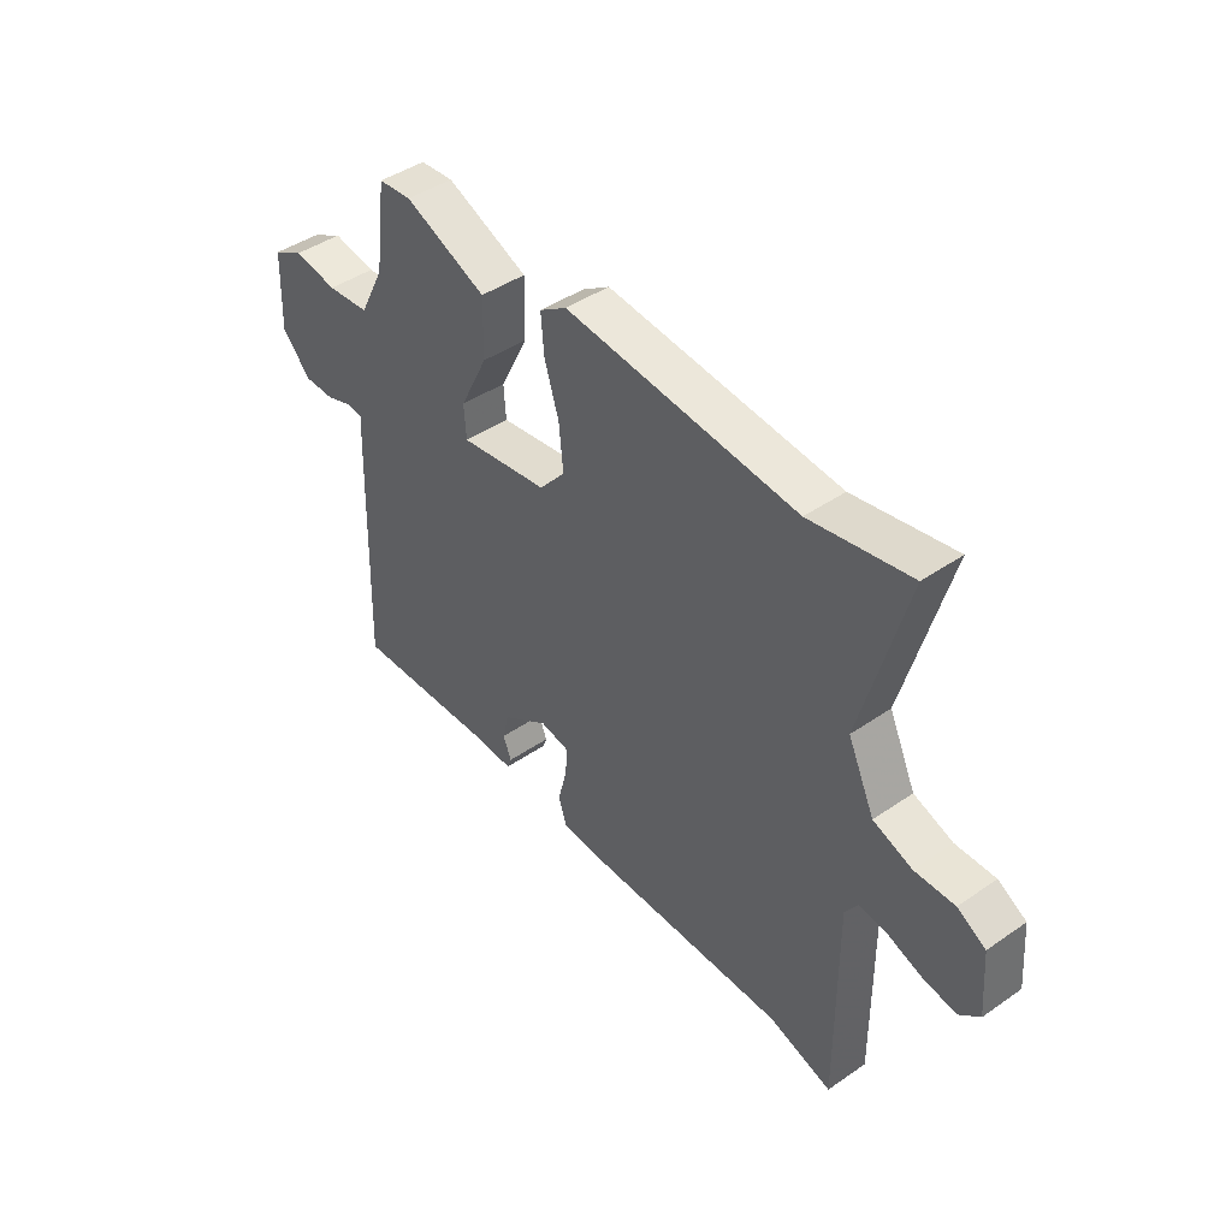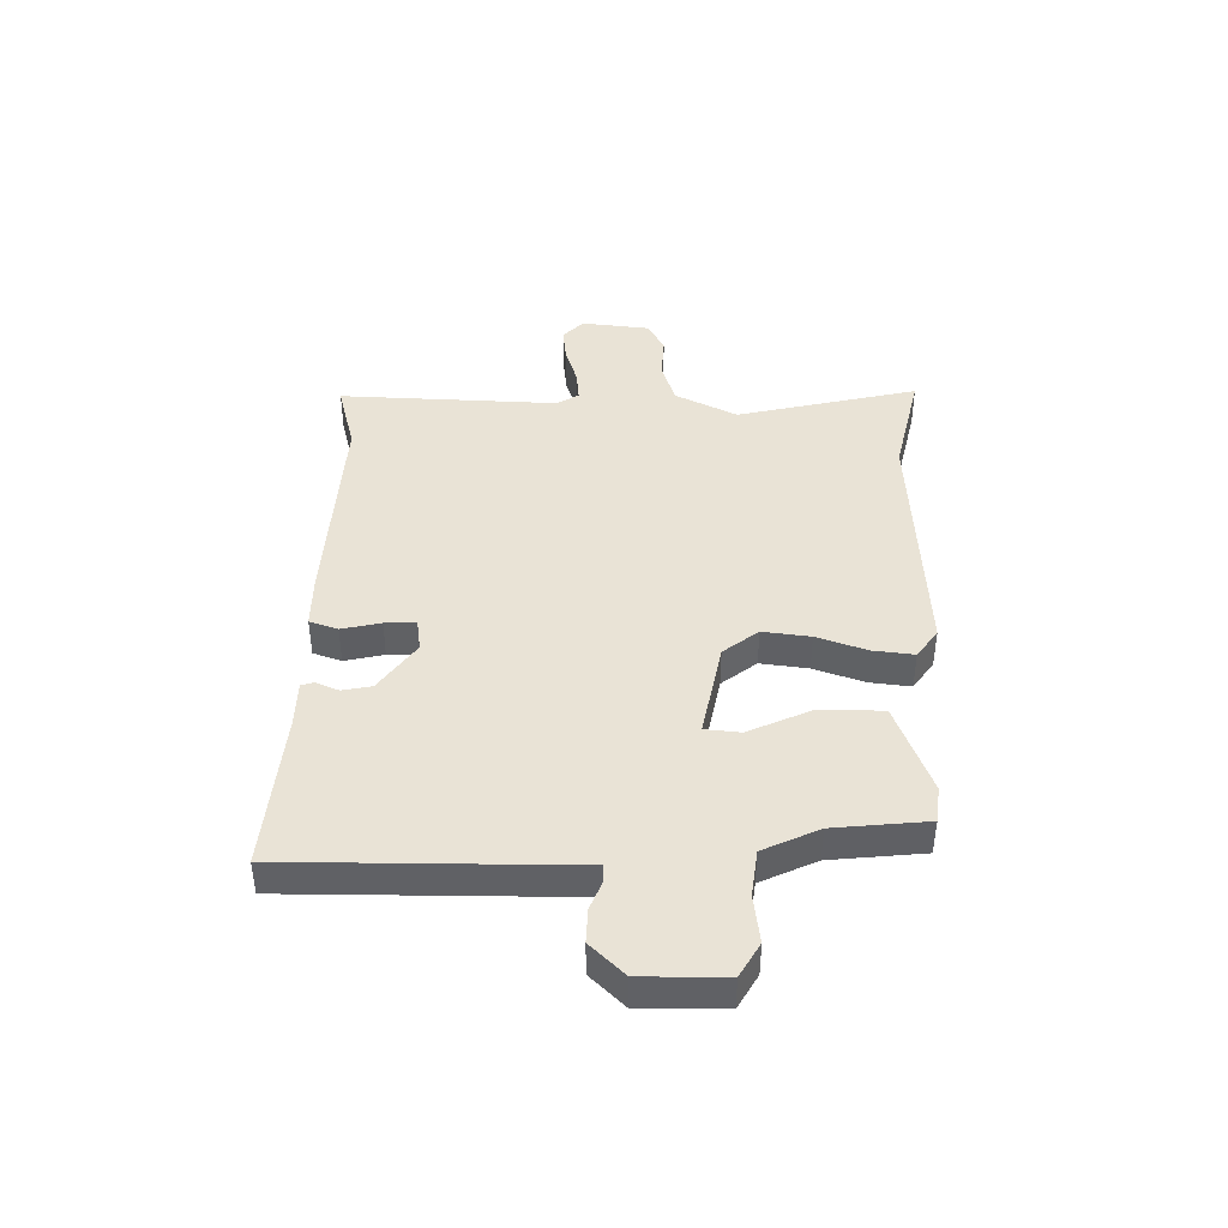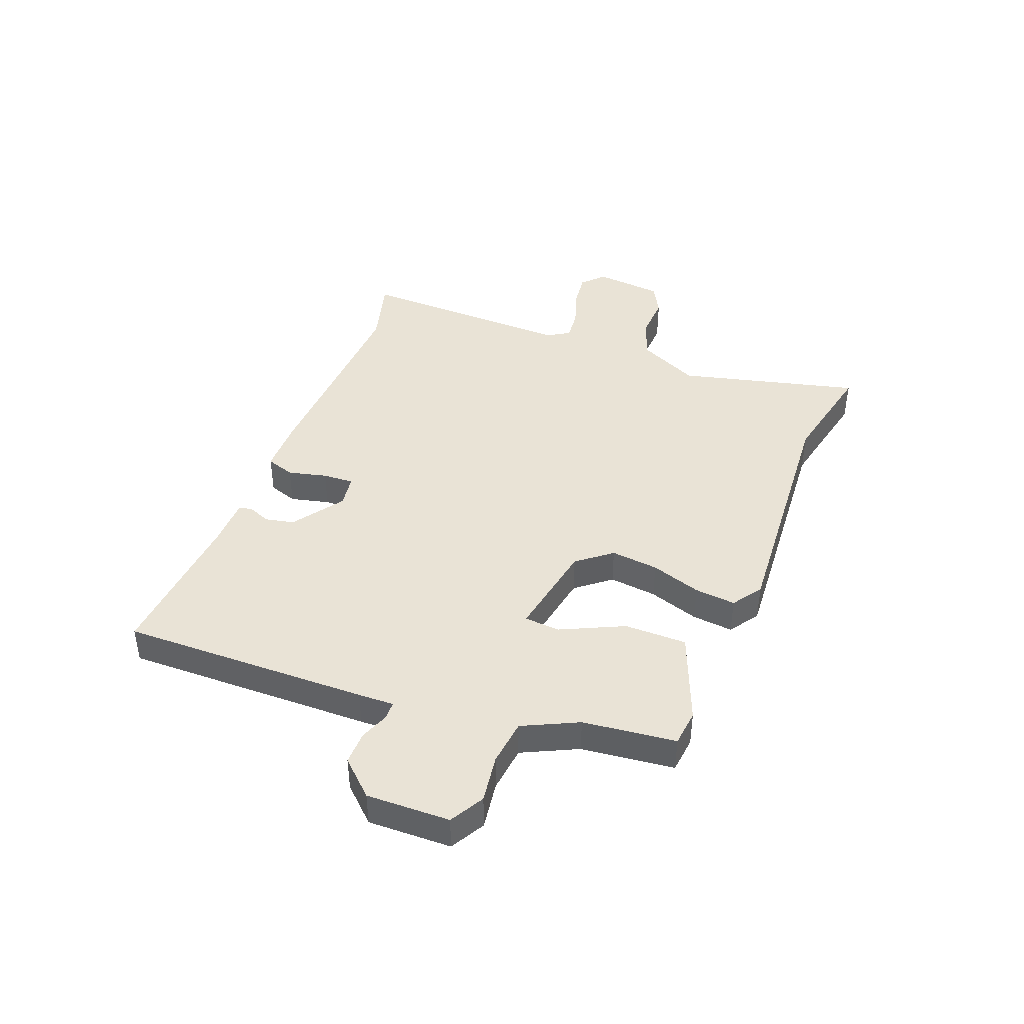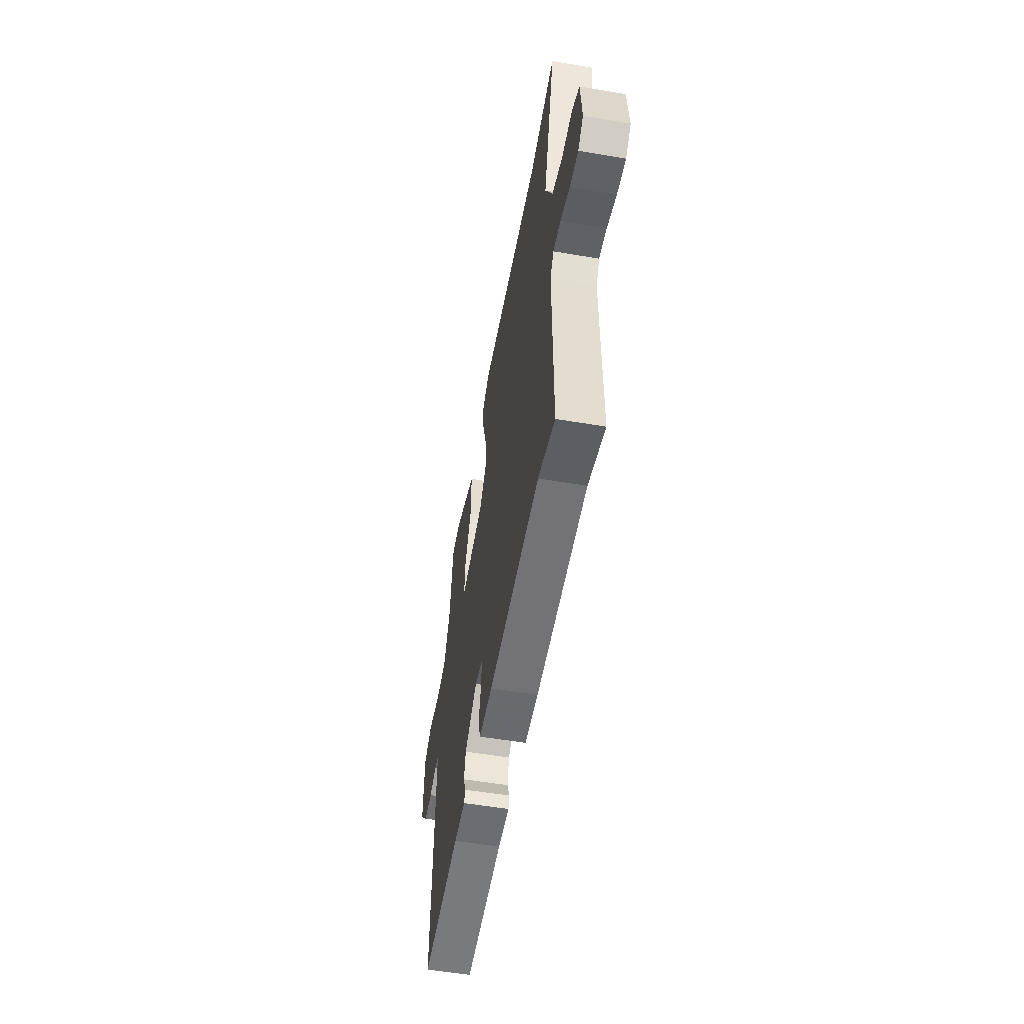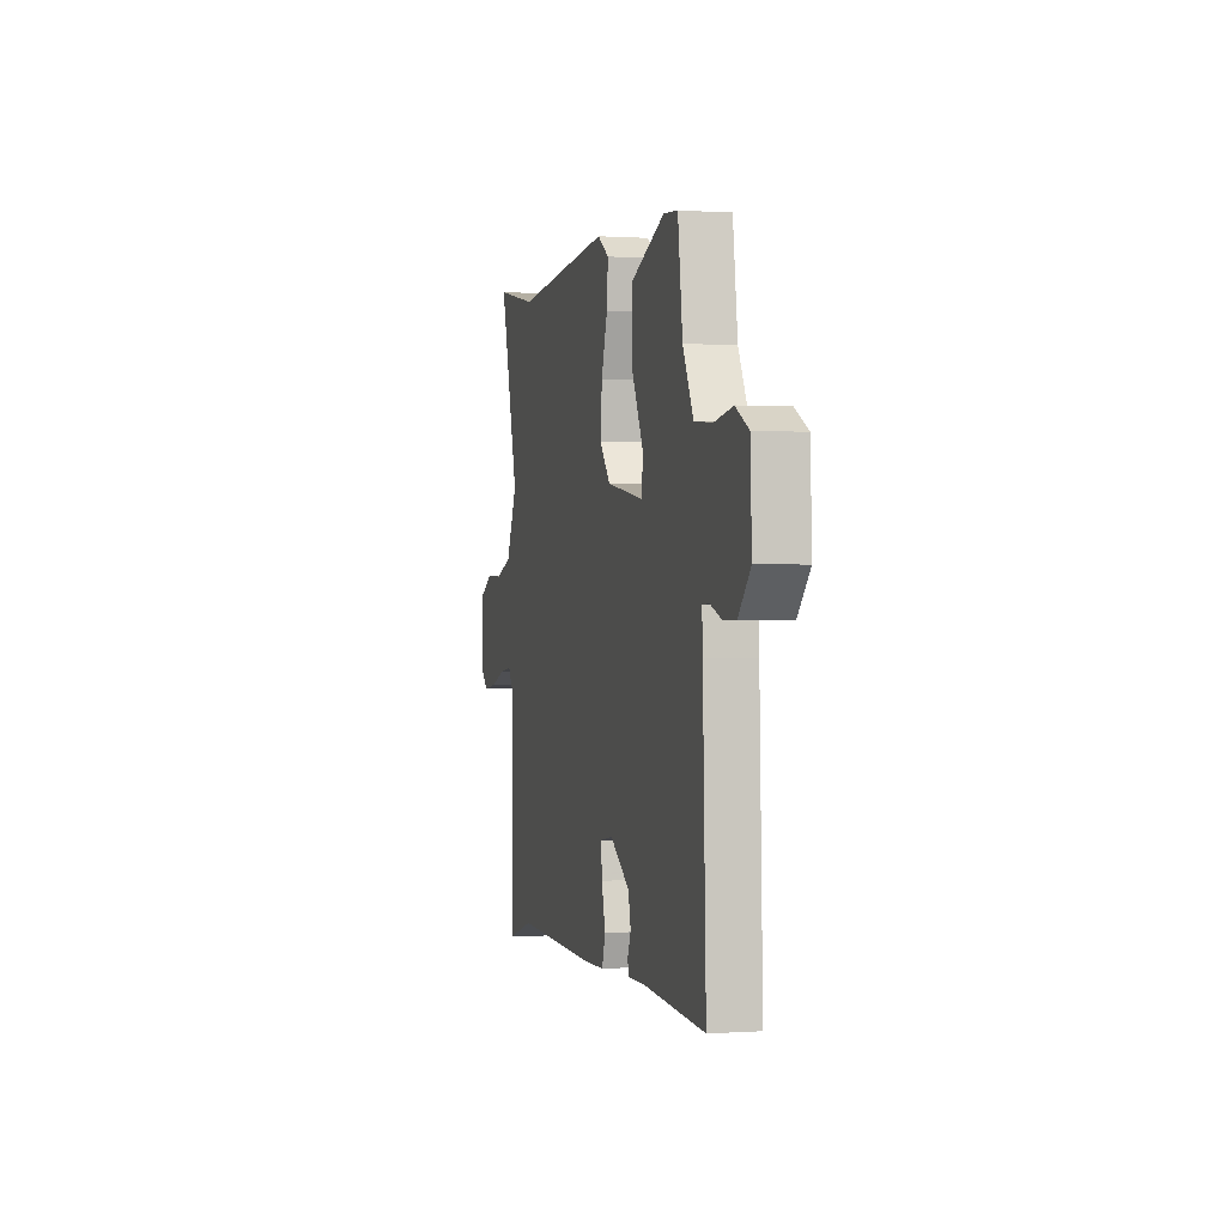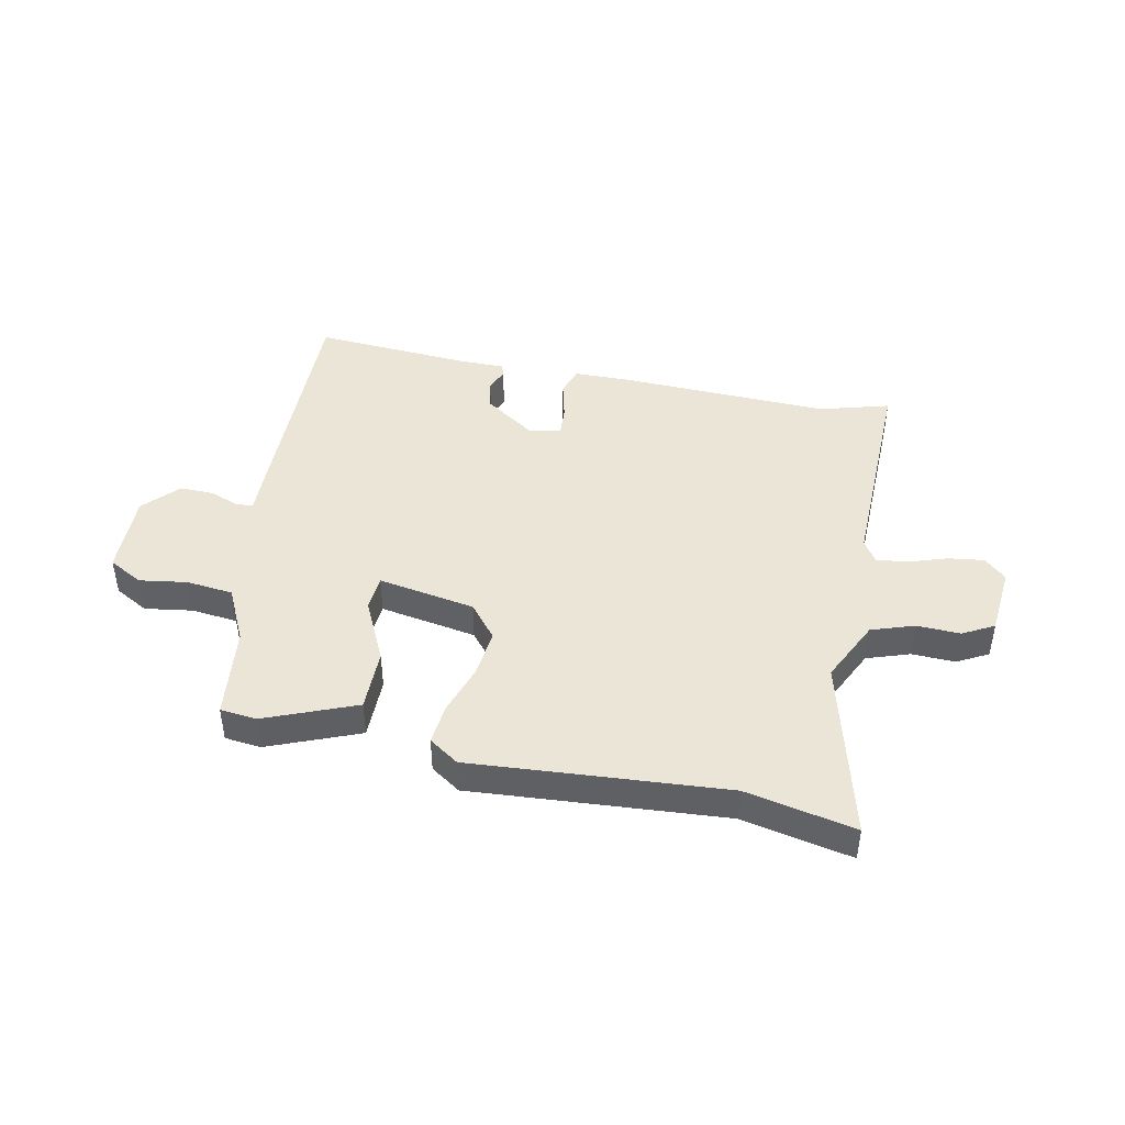
<metadata>
{"format":"obj","ext":"obj","renderer":"f3d","projection":"perspective","resolution":1024,"background":"white","views":[{"elev":44.1,"azim":51.1,"up":"+Z"},{"elev":42.3,"azim":-87.3,"up":"+Y"},{"elev":42.2,"azim":-67.7,"up":"+Y"},{"elev":-54.7,"azim":79.8,"up":"+Z"},{"elev":0.2,"azim":-104.1,"up":"+Z"},{"elev":44.0,"azim":12.4,"up":"+Y"}]}
</metadata>
<code>
v -0.564 0.07 -0.488
v -0.549 0.07 -0.047
v -0.546 0.07 0.016
v -0.577 0.07 0.018
v -0.629 0.07 -0.001
v -0.689 0.07 -0.001
v -0.745 0.07 0.061
v -0.739 0.07 0.209
v -0.678 0.07 0.242
v -0.593 0.07 0.228
v -0.51 0.07 0.236
v -0.461 0.07 0.333
v -0.439 0.07 0.498
v -0.374 0.07 0.504
v -0.214 0.07 0.437
v -0.216 0.07 0.326
v -0.271 0.07 0.215
v -0.267 0.07 0.152
v -0.094 0.07 0.18
v -0.044 0.07 0.24
v -0.052 0.07 0.325
v -0.08 0.07 0.415
v -0.086 0.07 0.488
v -0.033 0.07 0.523
v 0.417 0.07 0.484
v 0.611 0.07 0.522
v 0.525 0.07 0.201
v 0.577 0.07 0.089
v 0.653 0.07 0.062
v 0.73 0.07 0.064
v 0.785 0.07 0.033
v 0.795 0.07 -0.09
v 0.756 0.07 -0.125
v 0.693 0.07 -0.116
v 0.625 0.07 -0.092
v 0.569 0.07 -0.085
v 0.544 0.07 -0.124
v 0.547 0.07 -0.514
v 0.423 0.07 -0.477
v 0.045 0.07 -0.485
v -0.054 0.07 -0.482
v -0.07 0.07 -0.431
v -0.052 0.07 -0.362
v -0.048 0.07 -0.307
v -0.106 0.07 -0.297
v -0.197 0.07 -0.358
v -0.209 0.07 -0.41
v -0.193 0.07 -0.451
v -0.201 0.07 -0.473
v -0.284 0.07 -0.472
v -0.564 0 -0.488
v -0.549 0 -0.047
v -0.546 0 0.016
v -0.577 0 0.018
v -0.629 0 -0.001
v -0.689 0 -0.001
v -0.745 0 0.061
v -0.739 0 0.209
v -0.678 0 0.242
v -0.593 0 0.228
v -0.51 0 0.236
v -0.461 0 0.333
v -0.439 0 0.498
v -0.374 0 0.504
v -0.214 0 0.437
v -0.216 0 0.326
v -0.271 0 0.215
v -0.267 0 0.152
v -0.094 0 0.18
v -0.044 0 0.24
v -0.052 0 0.325
v -0.08 0 0.415
v -0.086 0 0.488
v -0.033 0 0.523
v 0.417 0 0.484
v 0.611 0 0.522
v 0.525 0 0.201
v 0.577 0 0.089
v 0.653 0 0.062
v 0.73 0 0.064
v 0.785 0 0.033
v 0.795 0 -0.09
v 0.756 0 -0.125
v 0.693 0 -0.116
v 0.625 0 -0.092
v 0.569 0 -0.085
v 0.544 0 -0.124
v 0.547 0 -0.514
v 0.423 0 -0.477
v 0.045 0 -0.485
v -0.054 0 -0.482
v -0.07 0 -0.431
v -0.052 0 -0.362
v -0.048 0 -0.307
v -0.106 0 -0.297
v -0.197 0 -0.358
v -0.209 0 -0.41
v -0.193 0 -0.451
v -0.201 0 -0.473
v -0.284 0 -0.472
f 47 48 49 50
f 1 2 3
f 50 1 3
f 47 50 3
f 46 47 3
f 45 46 3
f 44 45 3
f 41 42 43
f 40 41 43
f 39 40 43
f 39 43 44
f 39 44 3
f 38 39 3
f 37 38 3
f 33 34 35
f 32 33 35
f 31 32 35
f 30 31 35
f 29 30 35
f 28 29 35 36
f 36 37 3
f 28 36 3
f 27 28 3
f 23 24 25
f 22 23 25
f 21 22 25
f 25 26 27
f 21 25 27
f 20 21 27
f 15 16 17
f 14 15 17
f 13 14 17
f 12 13 17
f 11 12 17 18
f 10 11 18
f 9 10 18
f 8 9 18
f 7 8 18
f 6 7 18
f 5 6 18
f 4 5 18
f 3 4 18 19
f 19 20 27
f 3 19 27
f 100 99 98 97
f 53 52 51
f 53 51 100
f 53 100 97
f 53 97 96
f 53 96 95
f 53 95 94
f 93 92 91
f 93 91 90
f 93 90 89
f 94 93 89
f 53 94 89
f 53 89 88
f 53 88 87
f 85 84 83
f 85 83 82
f 85 82 81
f 85 81 80
f 85 80 79
f 86 85 79 78
f 53 87 86
f 53 86 78
f 53 78 77
f 75 74 73
f 75 73 72
f 75 72 71
f 77 76 75
f 77 75 71
f 77 71 70
f 67 66 65
f 67 65 64
f 67 64 63
f 67 63 62
f 68 67 62 61
f 68 61 60
f 68 60 59
f 68 59 58
f 68 58 57
f 68 57 56
f 68 56 55
f 68 55 54
f 69 68 54 53
f 77 70 69
f 77 69 53
f 1 51 52 2
f 2 52 53 3
f 3 53 54 4
f 4 54 55 5
f 5 55 56 6
f 6 56 57 7
f 7 57 58 8
f 8 58 59 9
f 9 59 60 10
f 10 60 61 11
f 11 61 62 12
f 12 62 63 13
f 13 63 64 14
f 14 64 65 15
f 15 65 66 16
f 16 66 67 17
f 17 67 68 18
f 18 68 69 19
f 19 69 70 20
f 20 70 71 21
f 21 71 72 22
f 22 72 73 23
f 23 73 74 24
f 24 74 75 25
f 25 75 76 26
f 26 76 77 27
f 27 77 78 28
f 28 78 79 29
f 29 79 80 30
f 30 80 81 31
f 31 81 82 32
f 32 82 83 33
f 33 83 84 34
f 34 84 85 35
f 35 85 86 36
f 36 86 87 37
f 37 87 88 38
f 38 88 89 39
f 39 89 90 40
f 40 90 91 41
f 41 91 92 42
f 42 92 93 43
f 43 93 94 44
f 44 94 95 45
f 45 95 96 46
f 46 96 97 47
f 47 97 98 48
f 48 98 99 49
f 49 99 100 50
f 50 100 51 1

</code>
